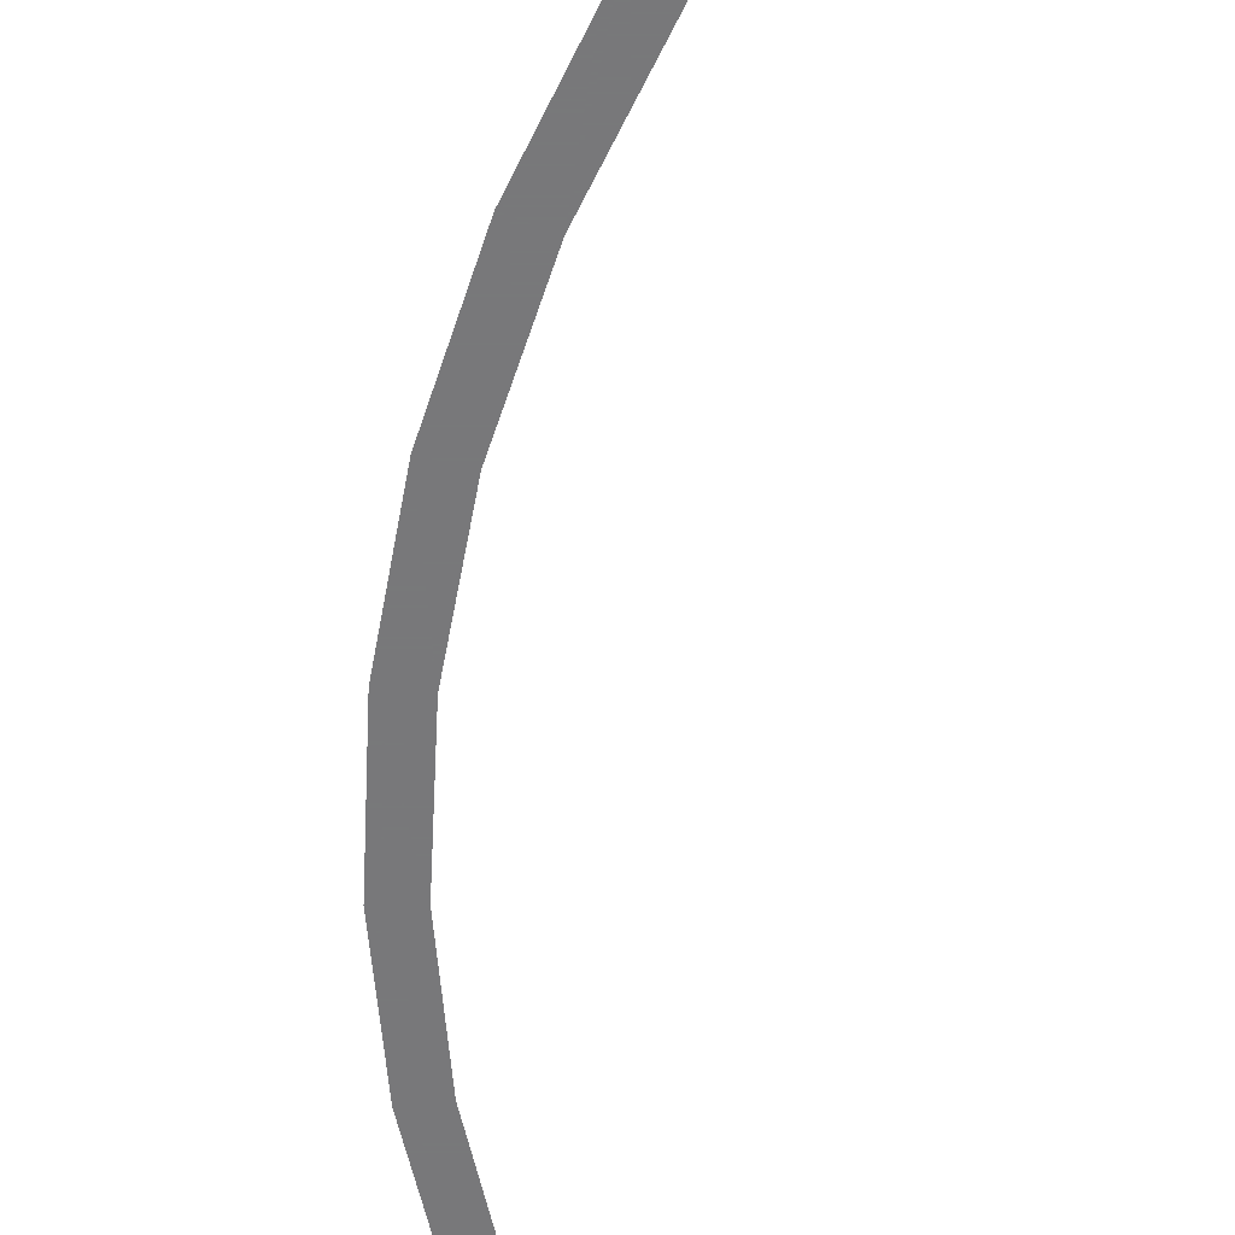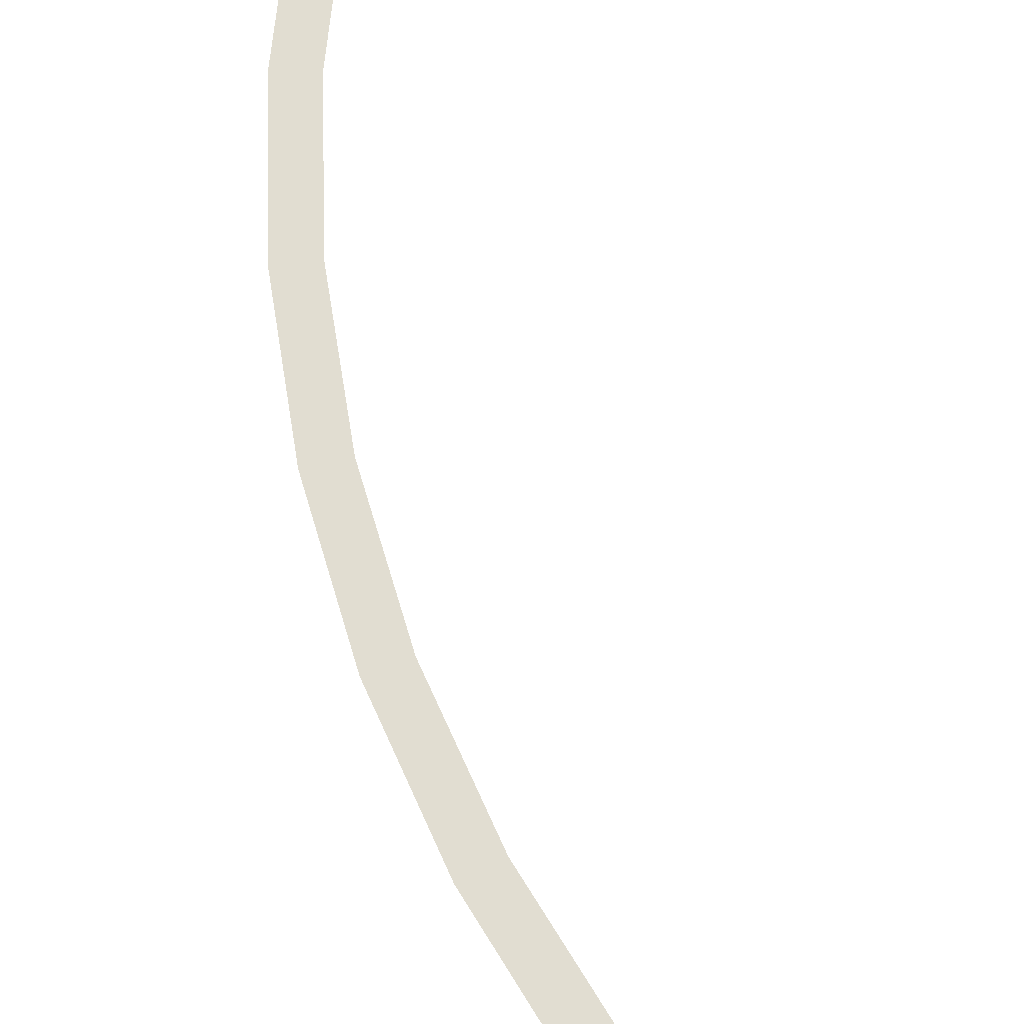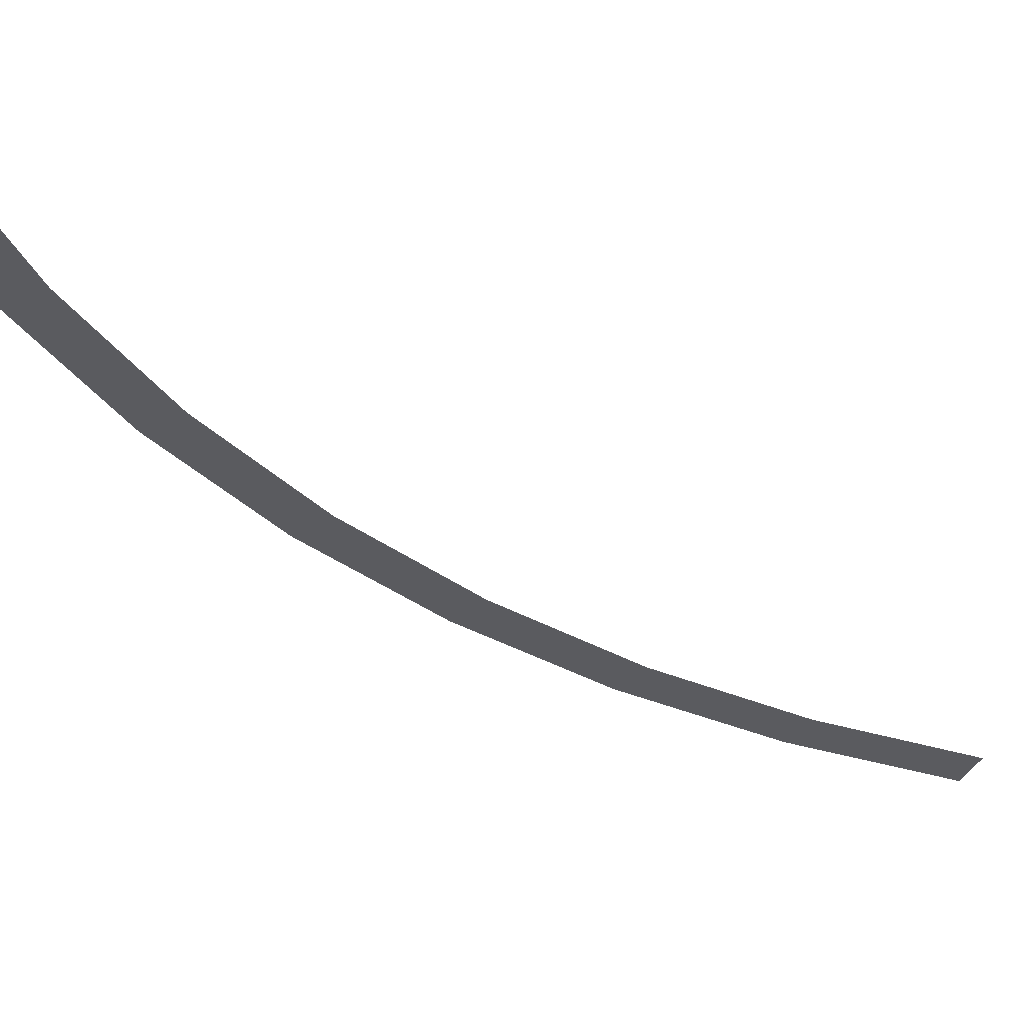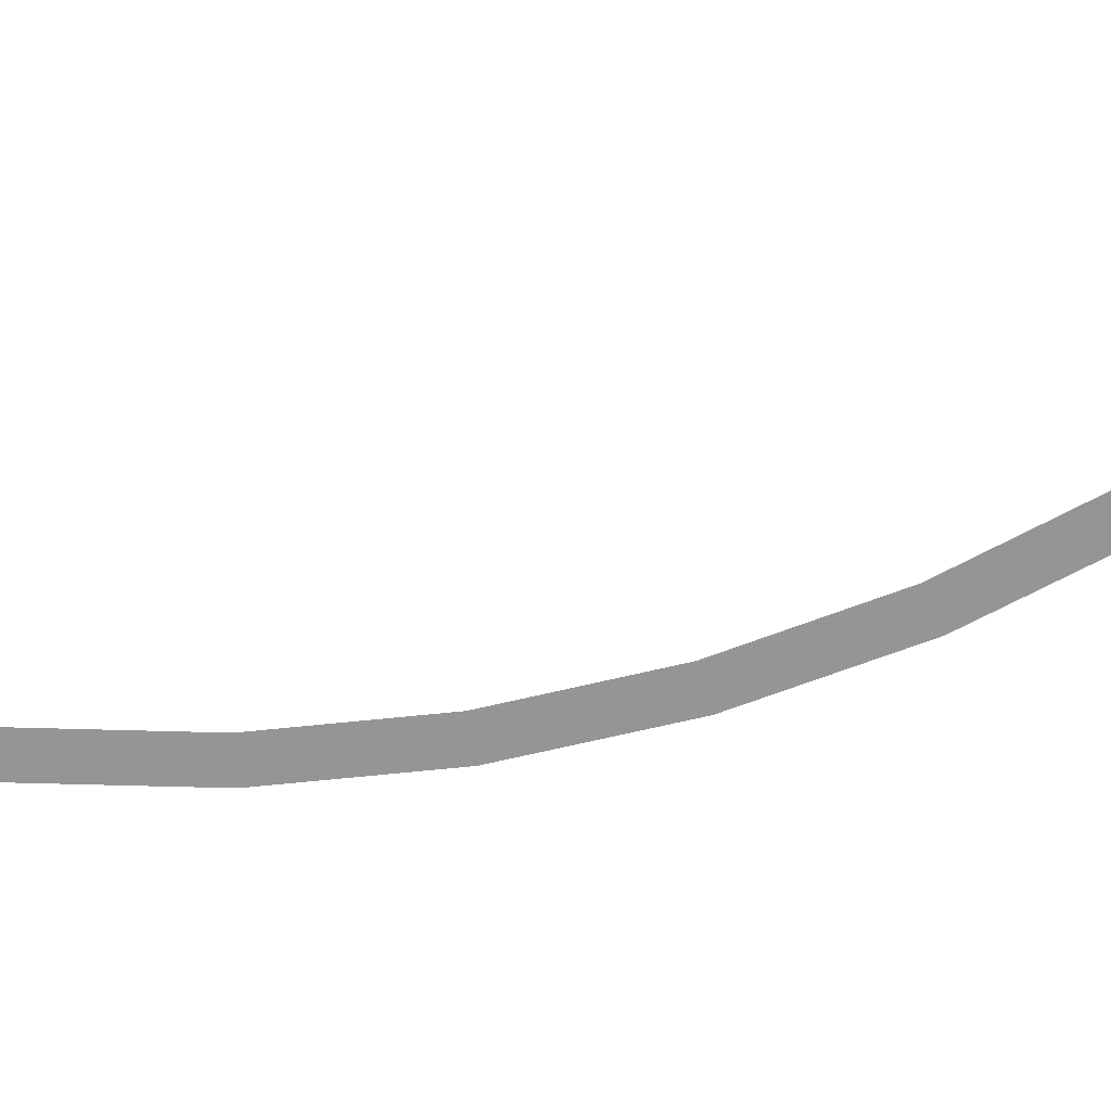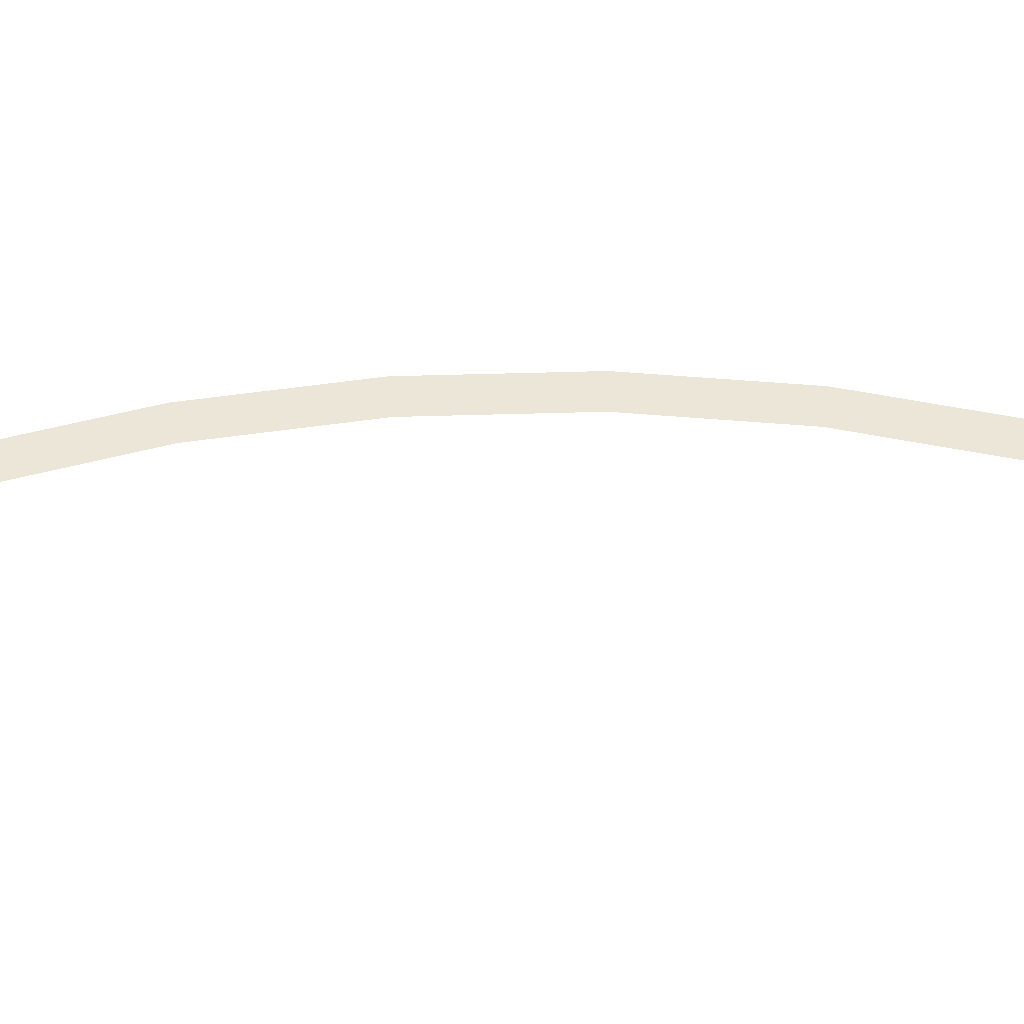
<metadata>
{"format":"obj","ext":"obj","renderer":"f3d","projection":"perspective","resolution":1024,"background":"white","views":[{"elev":-57.6,"azim":143.1,"up":"+Y"},{"elev":68.7,"azim":137.0,"up":"+Y"},{"elev":-33.4,"azim":-162.6,"up":"+Y"},{"elev":-67.4,"azim":-102.8,"up":"+Y"},{"elev":48.6,"azim":-118.2,"up":"+Y"}]}
</metadata>
<code>
v 1.5 0 0
v 1.487 0 0.1958
v 1.438 0 0.1892
v 1.45 0 0
v 1.487 0 0.1958
v 1.449 0 0.3882
v 1.401 0 0.3753
v 1.438 0 0.1892
v 1.449 0 0.3882
v 1.386 0 0.574
v 1.34 0 0.5549
v 1.401 0 0.3753
v 1.386 0 0.574
v 1.299 0 0.75
v 1.256 0 0.725
v 1.34 0 0.5549
v 1.299 0 0.75
v 1.19 0 0.9132
v 1.15 0 0.8828
v 1.256 0 0.725
v 1.19 0 0.9132
v 1.061 0 1.061
v 1.025 0 1.025
v 1.15 0 0.8828
v 1.061 0 1.061
v 0.9132 0 1.19
v 0.8828 0 1.15
v 1.025 0 1.025
g mesh3366
f 1 2 3
f 3 4 1
f 5 6 7
f 7 8 5
f 9 10 11
f 11 12 9
f 13 14 15
f 15 16 13
f 17 18 19
f 19 20 17
f 21 22 23
f 23 24 21
f 25 26 27
f 27 28 25

</code>
